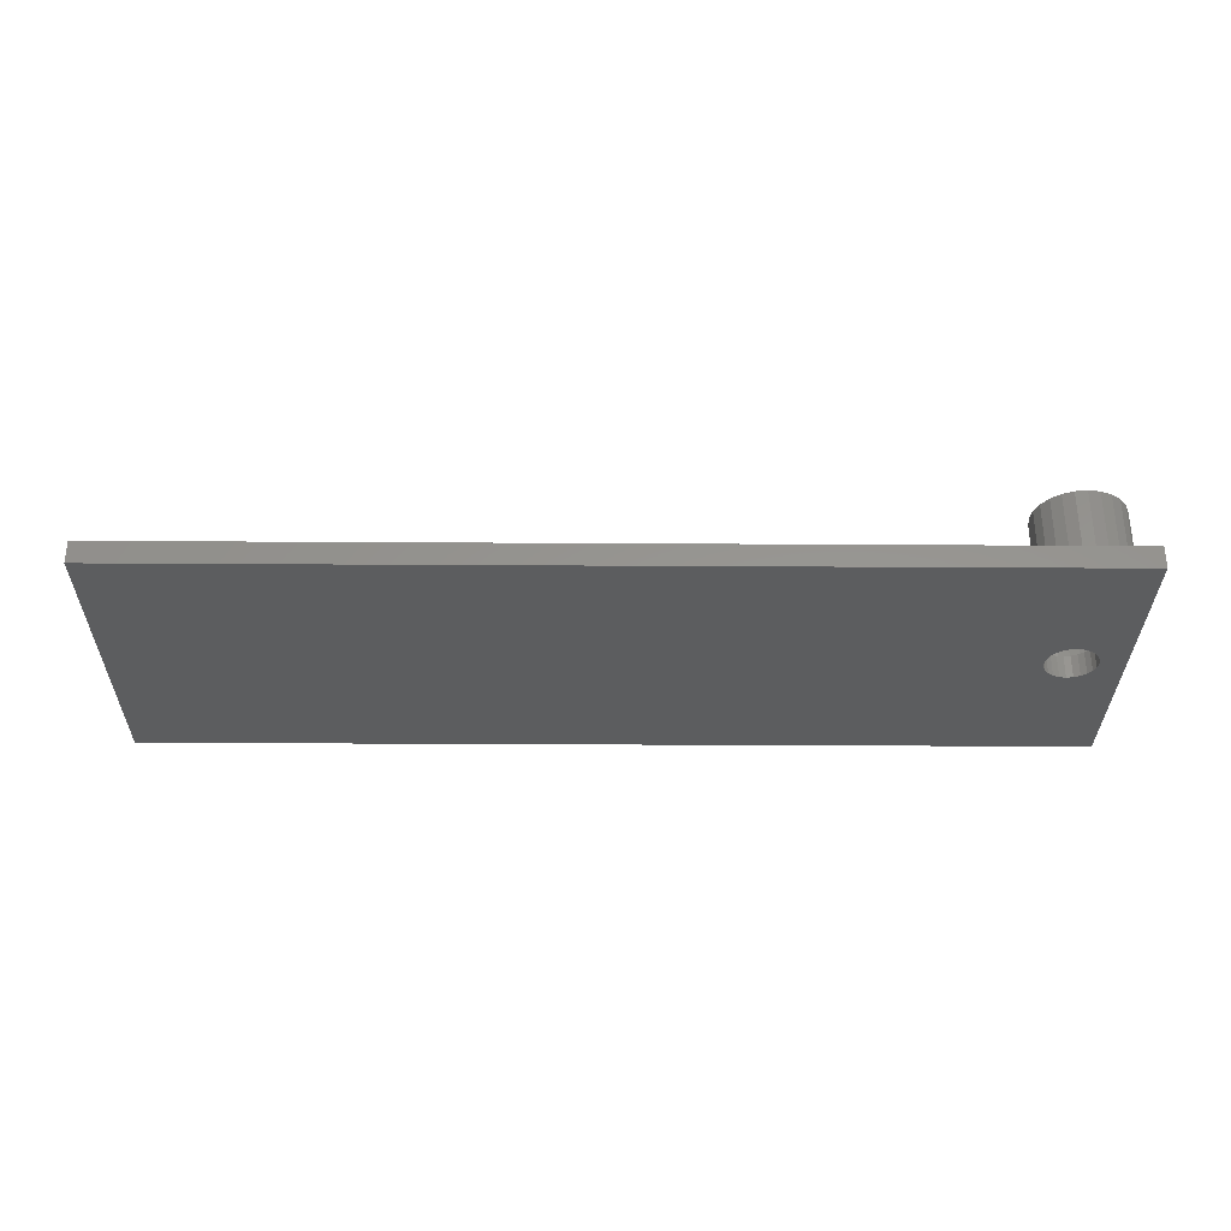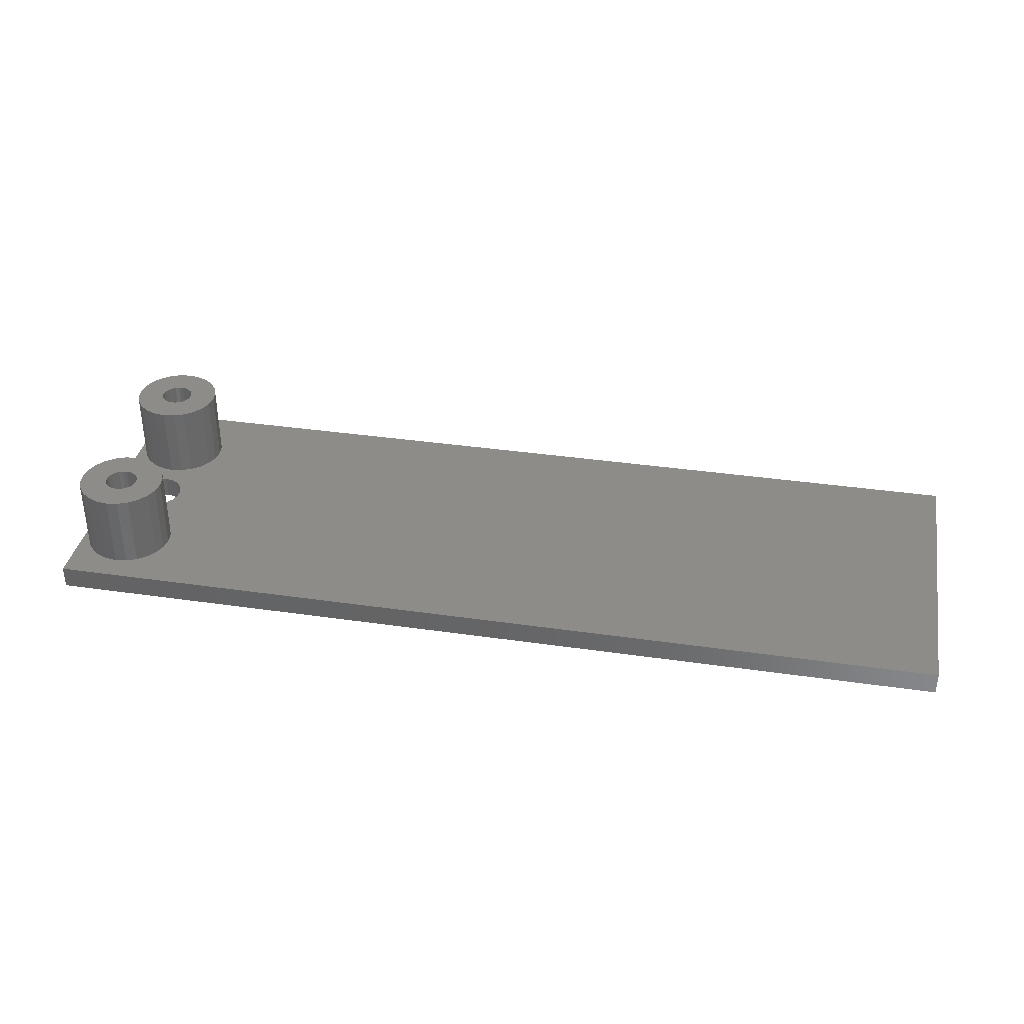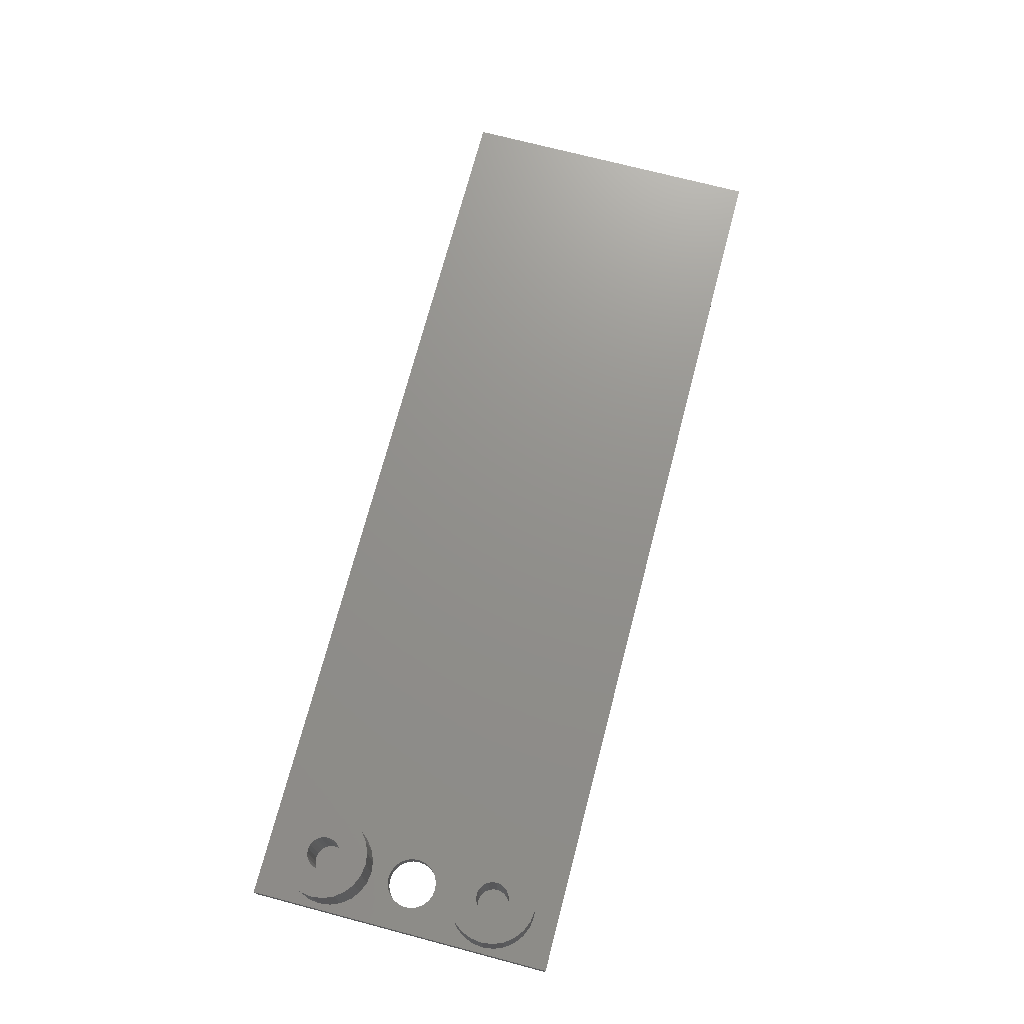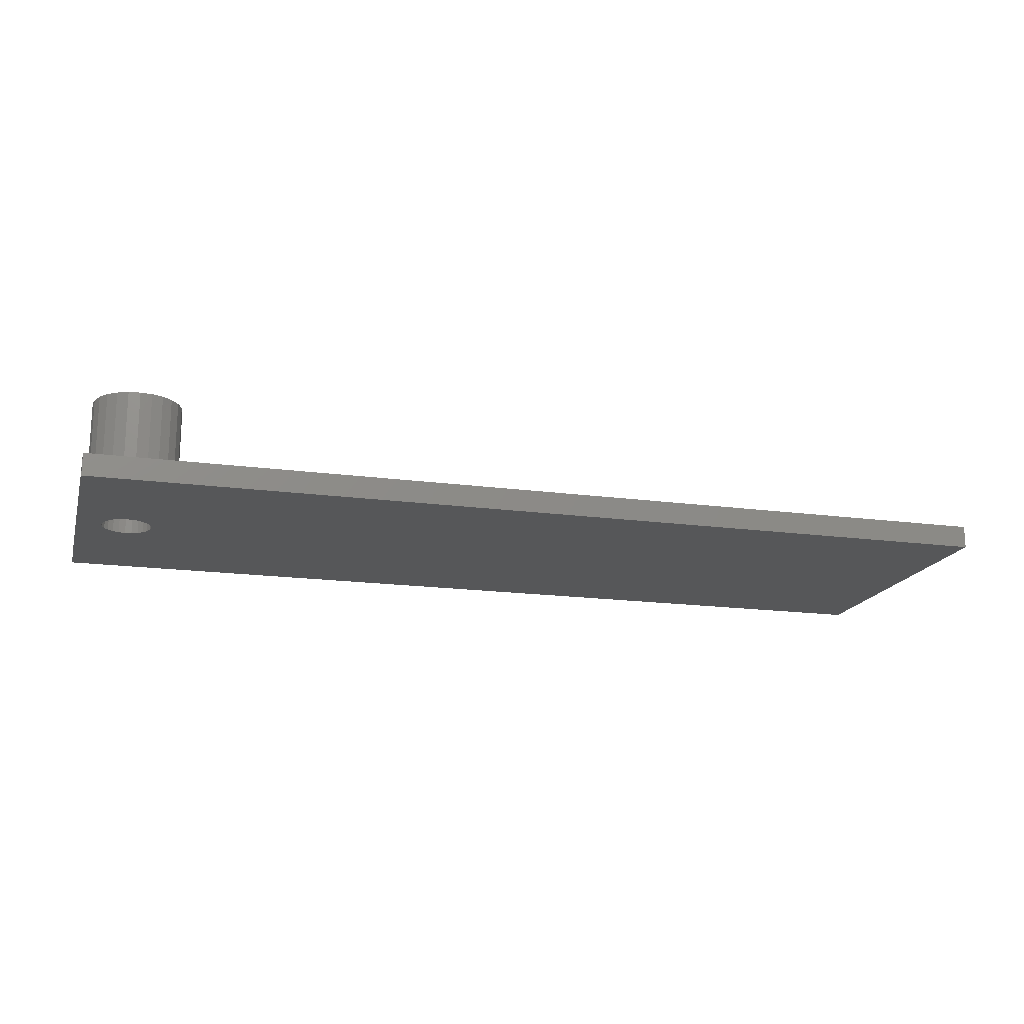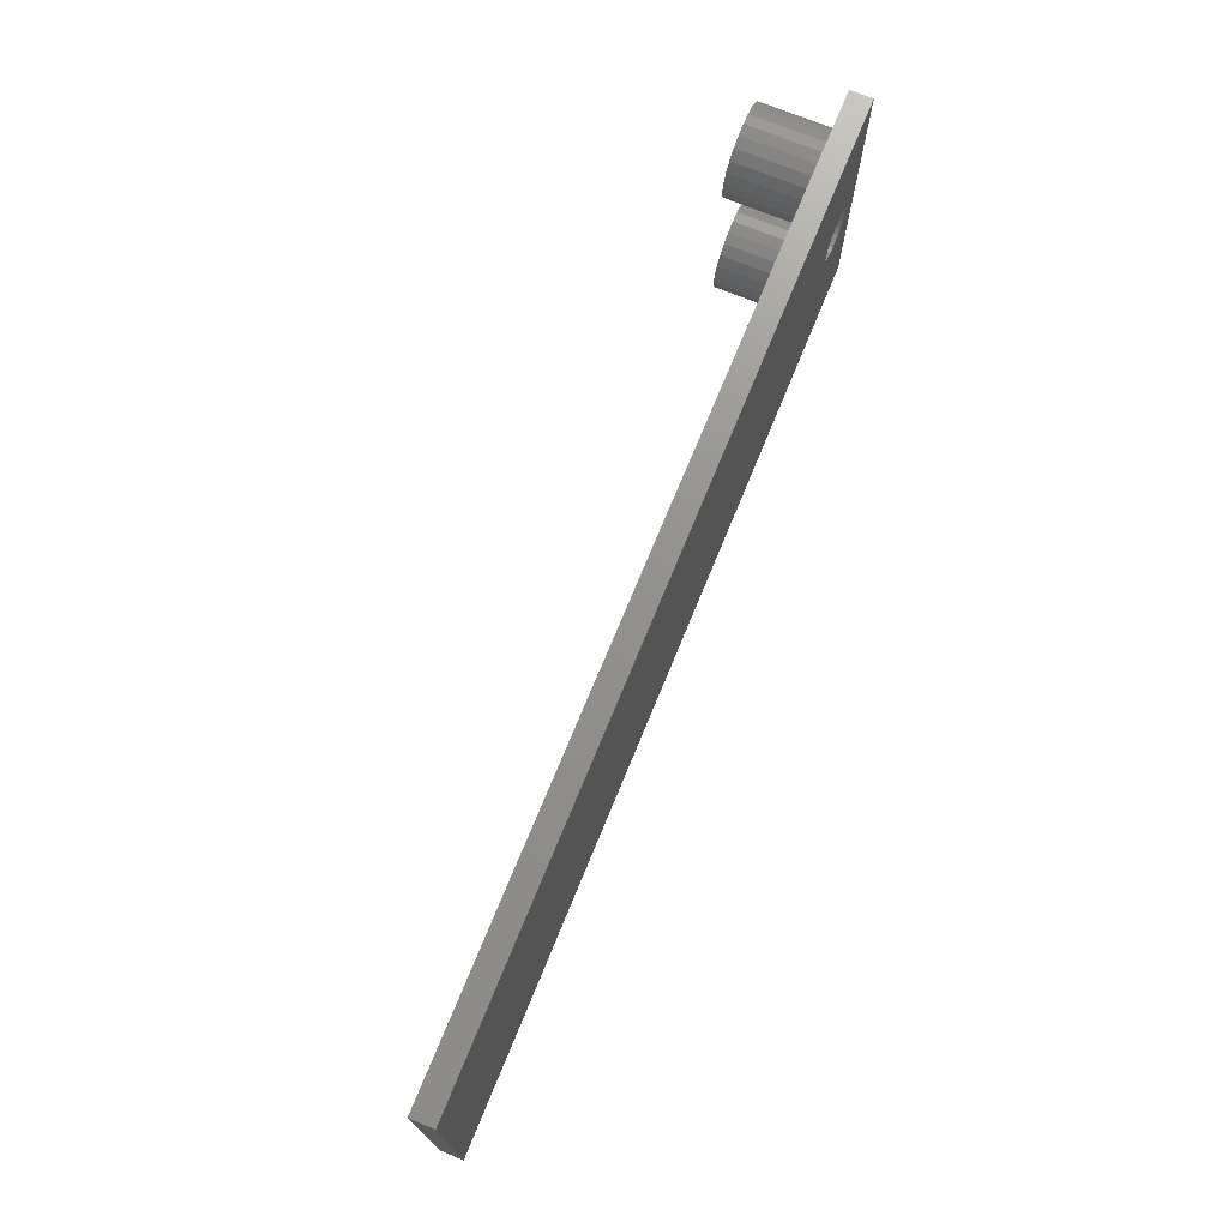
<metadata>
{"format":"stl","ext":"stl","renderer":"f3d","projection":"perspective","resolution":1024,"background":"white","views":[{"elev":-32.0,"azim":179.5,"up":"+Z"},{"elev":35.9,"azim":10.8,"up":"+Z"},{"elev":72.3,"azim":-75.3,"up":"+Z"},{"elev":-17.3,"azim":-15.2,"up":"+Z"},{"elev":72.1,"azim":112.3,"up":"+Y"}]}
</metadata>
<code>
# stl→obj: 248 verts, 496 faces
v 50.53 24.62 1.8
v 50.74 24.35 7.8
v 50.74 24.35 1.8
v 50.53 24.62 7.8
v 51.66 23.97 7.8
v 52 24.01 1.8
v 51.66 23.97 1.8
v 52 24.01 7.8
v 50.68 38.41 7.8
v 50.93 38.19 1.8
v 50.68 38.41 1.8
v 50.93 38.19 7.8
v 52.23 38.1 7.8
v 52.51 38.29 1.8
v 52.23 38.1 1.8
v 52.51 38.29 7.8
v 51.01 24.14 1.8
v 51.01 24.14 7.8
v 52.64 40.12 7.8
v 52.39 40.35 1.8
v 52.64 40.12 1.8
v 52.39 40.35 7.8
v 51.01 26.39 7.8
v 50.74 26.19 1.8
v 51.01 26.39 1.8
v 50.74 26.19 7.8
v 52.89 38.85 7.8
v 52.74 38.54 1.8
v 52.74 38.54 7.8
v 52.89 38.85 1.8
v 51.91 37.99 7.8
v 51.91 37.99 1.8
v 52.83 39.84 7.8
v 52.94 39.52 1.8
v 52.94 39.52 7.8
v 52.83 39.84 1.8
v 50.53 25.92 7.8
v 50.53 25.92 1.8
v 50.36 25.27 1.8
v 50.4 24.93 7.8
v 50.4 24.93 1.8
v 50.36 25.27 7.8
v 52.96 39.18 1.8
v 52.96 39.18 7.8
v 51.24 38.04 7.8
v 51.57 37.97 1.8
v 51.24 38.04 1.8
v 51.57 37.97 7.8
v 50.4 25.6 7.8
v 50.4 25.6 1.8
v 50.38 39.02 1.8
v 50.49 38.7 7.8
v 50.49 38.7 1.8
v 50.38 39.02 7.8
v 51.32 24.01 1.8
v 51.32 24.01 7.8
v 48.63 27.02 7.8
v 48.28 26.17 1.8
v 48.28 26.17 7.8
v 48.63 27.02 1.8
v 54.13 27.74 1.8
v 54.69 27.02 7.8
v 54.69 27.02 1.8
v 54.13 27.74 7.8
v 49.91 28.3 7.8
v 50.75 28.65 1.8
v 49.91 28.3 1.8
v 50.75 28.65 7.8
v 48.16 25.27 1.8
v 48.16 25.27 7.8
v 48.63 23.52 7.8
v 49.18 22.79 1.8
v 49.18 22.79 7.8
v 48.63 23.52 1.8
v 52.57 21.89 7.8
v 51.66 21.77 1.8
v 52.57 21.89 1.8
v 51.66 21.77 7.8
v 53.41 22.24 7.8
v 53.41 22.24 1.8
v 55.04 26.17 1.8
v 55.16 25.27 7.8
v 55.16 25.27 1.8
v 55.04 26.17 7.8
v 51.32 26.52 7.8
v 51.32 26.52 1.8
v 51.66 26.57 7.8
v 51.66 26.57 1.8
v 48.28 24.36 7.8
v 49.18 27.74 7.8
v 49.91 22.24 7.8
v 50.75 21.89 7.8
v 52.31 24.14 7.8
v 52.58 24.35 7.8
v 52.79 24.62 7.8
v 52.92 24.93 7.8
v 52.96 25.27 7.8
v 53.41 28.3 7.8
v 54.13 22.79 7.8
v 54.69 23.52 7.8
v 55.04 24.36 7.8
v 51.66 28.77 7.8
v 52 26.52 7.8
v 52.57 28.65 7.8
v 52.31 26.39 7.8
v 52.58 26.19 7.8
v 52.79 25.92 7.8
v 52.92 25.6 7.8
v 53.41 28.3 1.8
v 52.57 28.65 1.8
v 49.18 27.74 1.8
v 48.28 24.36 1.8
v 49.91 22.24 1.8
v 51.66 28.77 1.8
v 50.75 21.89 1.8
v 54.13 22.79 1.8
v 54.69 23.52 1.8
v 55.04 24.36 1.8
v 52.79 25.92 1.8
v 52.58 26.19 1.8
v 52.79 24.62 1.8
v 52.92 24.93 1.8
v 52.58 24.35 1.8
v 52.31 24.14 1.8
v 48.63 41.02 7.8
v 48.28 40.17 1.8
v 48.28 40.17 7.8
v 48.63 41.02 1.8
v 48.16 39.27 7.8
v 48.28 38.36 1.8
v 48.28 38.36 7.8
v 48.16 39.27 1.8
v 49.91 36.24 7.8
v 49.18 36.79 1.8
v 49.91 36.24 1.8
v 49.18 36.79 7.8
v 51.66 35.77 7.8
v 50.75 35.89 1.8
v 51.66 35.77 1.8
v 50.75 35.89 7.8
v 54.13 36.79 7.8
v 53.41 36.24 1.8
v 54.13 36.79 1.8
v 53.41 36.24 7.8
v 52 26.52 1.8
v 52.31 26.39 1.8
v 55.04 40.17 1.8
v 55.16 39.27 7.8
v 55.16 39.27 1.8
v 55.04 40.17 7.8
v 54.69 41.02 1.8
v 54.69 41.02 7.8
v 51.66 42.77 7.8
v 52.57 42.65 1.8
v 51.66 42.77 1.8
v 52.57 42.65 7.8
v 49.91 42.3 7.8
v 50.75 42.65 1.8
v 49.91 42.3 1.8
v 50.75 42.65 7.8
v 49.18 41.74 7.8
v 49.18 41.74 1.8
v 50.43 39.69 1.8
v 50.36 39.36 7.8
v 50.36 39.36 1.8
v 50.43 39.69 7.8
v 52.57 35.89 1.8
v 52.57 35.89 7.8
v 55.04 38.36 1.8
v 54.69 37.52 7.8
v 54.69 37.52 1.8
v 55.04 38.36 7.8
v 53.41 42.3 1.8
v 53.41 42.3 7.8
v 50.81 40.25 1.8
v 50.58 39.99 7.8
v 50.58 39.99 1.8
v 50.81 40.25 7.8
v 51.09 40.44 7.8
v 51.09 40.44 1.8
v 52.08 40.5 7.8
v 51.75 40.57 1.8
v 52.08 40.5 1.8
v 51.75 40.57 7.8
v 48.63 37.52 7.8
v 48.63 37.52 1.8
v 52.92 25.6 1.8
v 52.96 25.27 1.8
v 51.41 40.54 7.8
v 51.41 40.54 1.8
v 54.13 41.74 1.8
v 54.13 41.74 7.8
v 50.66 34 1.8
v 50.25 33.68 0
v 50.66 34 0
v 50.25 33.68 1.8
v 49.93 33.27 1.8
v 49.93 33.27 0
v 53.39 33.27 1.8
v 53.59 32.79 0
v 53.59 32.79 1.8
v 53.39 33.27 0
v 51.66 30.27 1.8
v 52.18 30.34 0
v 51.66 30.27 0
v 52.18 30.34 1.8
v 49.73 32.79 0
v 49.66 32.27 1.8
v 49.66 32.27 0
v 49.73 32.79 1.8
v 49.73 31.75 0
v 49.93 31.27 1.8
v 49.93 31.27 0
v 49.73 31.75 1.8
v 50.66 30.54 1.8
v 51.14 30.34 0
v 50.66 30.54 0
v 51.14 30.34 1.8
v 52.66 30.54 1.8
v 53.07 30.85 0
v 52.66 30.54 0
v 53.07 30.85 1.8
v 53.07 33.68 1.8
v 53.07 33.68 0
v 50.25 30.85 1.8
v 50.25 30.85 0
v 52.66 34 0
v 52.66 34 1.8
v 53.59 31.75 1.8
v 53.39 31.27 0
v 53.39 31.27 1.8
v 53.59 31.75 0
v 52.18 34.2 1.8
v 51.66 34.27 0
v 52.18 34.2 0
v 51.66 34.27 1.8
v 53.66 32.27 1.8
v 53.66 32.27 0
v 51.14 34.2 0
v 51.14 34.2 1.8
v 47.66 44.77 0
v 47.66 19.77 0
v 121.3 44.77 0
v 121.3 19.77 0
v 121.3 19.77 1.8
v 47.66 19.77 1.8
v 47.66 44.77 1.8
v 121.3 44.77 1.8
f 1 2 3
f 2 1 4
f 5 6 7
f 6 5 8
f 9 10 11
f 10 9 12
f 13 14 15
f 14 13 16
f 2 17 3
f 17 2 18
f 19 20 21
f 20 19 22
f 23 24 25
f 24 23 26
f 27 28 29
f 28 27 30
f 31 15 32
f 15 31 13
f 33 34 35
f 34 33 36
f 24 37 38
f 37 24 26
f 39 40 41
f 40 39 42
f 35 43 44
f 43 35 34
f 44 30 27
f 30 44 43
f 45 46 47
f 46 45 48
f 38 49 50
f 49 38 37
f 12 47 10
f 47 12 45
f 19 36 33
f 36 19 21
f 48 32 46
f 32 48 31
f 51 52 53
f 52 51 54
f 53 9 11
f 9 53 52
f 41 4 1
f 4 41 40
f 29 14 16
f 14 29 28
f 18 55 17
f 55 18 56
f 50 42 39
f 42 50 49
f 56 7 55
f 7 56 5
f 57 58 59
f 58 57 60
f 61 62 63
f 62 61 64
f 65 66 67
f 66 65 68
f 59 69 70
f 69 59 58
f 71 72 73
f 72 71 74
f 75 76 77
f 76 75 78
f 79 77 80
f 77 79 75
f 81 82 83
f 82 81 84
f 63 84 81
f 84 63 62
f 85 25 86
f 25 85 23
f 87 86 88
f 86 87 85
f 89 59 70
f 59 89 71
f 59 71 57
f 57 71 73
f 57 73 90
f 90 73 91
f 90 91 65
f 65 91 92
f 65 92 42
f 42 92 40
f 40 92 4
f 4 92 2
f 2 92 18
f 18 92 78
f 18 78 56
f 56 78 5
f 5 78 75
f 5 75 8
f 8 75 93
f 93 75 94
f 94 75 79
f 94 79 95
f 95 79 96
f 96 79 97
f 97 79 98
f 98 79 64
f 64 79 99
f 64 99 100
f 64 100 62
f 62 100 101
f 62 101 84
f 84 101 82
f 42 68 65
f 68 42 49
f 68 49 37
f 68 37 26
f 68 26 23
f 68 23 102
f 102 23 85
f 102 85 87
f 102 87 103
f 102 103 104
f 104 103 105
f 104 105 106
f 104 106 98
f 98 106 107
f 98 107 108
f 98 108 97
f 104 109 110
f 109 104 98
f 90 67 111
f 67 90 65
f 89 74 71
f 74 89 112
f 91 72 113
f 72 91 73
f 68 114 66
f 114 68 102
f 70 112 89
f 112 70 69
f 98 61 109
f 61 98 64
f 102 110 114
f 110 102 104
f 90 60 57
f 60 90 111
f 92 113 115
f 113 92 91
f 78 115 76
f 115 78 92
f 99 80 116
f 80 99 79
f 117 99 116
f 99 117 100
f 118 100 117
f 100 118 101
f 83 101 118
f 101 83 82
f 106 119 107
f 119 106 120
f 96 121 95
f 121 96 122
f 93 123 124
f 123 93 94
f 8 124 6
f 124 8 93
f 125 126 127
f 126 125 128
f 129 130 131
f 130 129 132
f 133 134 135
f 134 133 136
f 137 138 139
f 138 137 140
f 141 142 143
f 142 141 144
f 103 88 145
f 88 103 87
f 106 146 120
f 146 106 105
f 147 148 149
f 148 147 150
f 151 150 147
f 150 151 152
f 153 154 155
f 154 153 156
f 157 158 159
f 158 157 160
f 161 159 162
f 159 161 157
f 127 132 129
f 132 127 126
f 163 164 165
f 164 163 166
f 144 167 142
f 167 144 168
f 169 170 171
f 170 169 172
f 156 173 154
f 173 156 174
f 175 176 177
f 176 175 178
f 105 145 146
f 145 105 103
f 179 175 180
f 175 179 178
f 181 182 183
f 182 181 184
f 185 134 136
f 134 185 186
f 107 187 108
f 187 107 119
f 108 188 97
f 188 108 187
f 161 128 125
f 128 161 162
f 165 54 51
f 54 165 164
f 97 122 96
f 122 97 188
f 140 135 138
f 135 140 133
f 168 139 167
f 139 168 137
f 189 180 190
f 180 189 179
f 171 141 143
f 141 171 170
f 95 123 94
f 123 95 121
f 149 172 169
f 172 149 148
f 191 152 151
f 152 191 192
f 184 190 182
f 190 184 189
f 160 155 158
f 155 160 153
f 177 166 163
f 166 177 176
f 133 54 164
f 54 133 140
f 54 140 52
f 52 140 9
f 9 140 12
f 12 140 137
f 12 137 45
f 45 137 48
f 48 137 31
f 31 137 168
f 31 168 13
f 13 168 16
f 16 168 29
f 29 168 144
f 29 144 27
f 27 144 44
f 131 127 129
f 127 131 185
f 127 185 125
f 125 185 136
f 125 136 161
f 161 136 133
f 161 133 157
f 157 133 160
f 160 133 164
f 160 164 166
f 160 166 176
f 160 176 178
f 160 178 153
f 153 178 179
f 153 179 189
f 153 189 184
f 153 184 156
f 156 184 181
f 156 181 22
f 156 22 19
f 156 19 174
f 174 19 33
f 174 33 35
f 174 35 44
f 174 44 144
f 174 144 141
f 174 141 192
f 192 141 152
f 152 141 170
f 152 170 150
f 150 170 172
f 150 172 148
f 22 183 20
f 183 22 181
f 174 191 173
f 191 174 192
f 131 186 185
f 186 131 130
f 41 50 39
f 50 41 1
f 50 1 38
f 38 1 3
f 38 3 24
f 24 3 17
f 24 17 25
f 25 17 55
f 25 55 86
f 86 55 7
f 86 7 88
f 88 7 6
f 88 6 145
f 145 6 124
f 145 124 146
f 146 124 123
f 146 123 120
f 120 123 121
f 120 121 119
f 119 121 122
f 119 122 187
f 187 122 188
f 193 194 195
f 194 193 196
f 194 197 198
f 197 194 196
f 51 163 165
f 163 51 53
f 163 53 177
f 177 53 11
f 177 11 175
f 175 11 10
f 175 10 180
f 180 10 47
f 180 47 190
f 190 47 46
f 190 46 182
f 182 46 32
f 182 32 183
f 183 32 15
f 183 15 20
f 20 15 14
f 20 14 21
f 21 14 28
f 21 28 36
f 36 28 30
f 36 30 34
f 34 30 43
f 199 200 201
f 200 199 202
f 203 204 205
f 204 203 206
f 207 208 209
f 208 207 210
f 211 212 213
f 212 211 214
f 215 216 217
f 216 215 218
f 219 220 221
f 220 219 222
f 223 202 199
f 202 223 224
f 225 217 226
f 217 225 215
f 223 227 224
f 227 223 228
f 229 230 231
f 230 229 232
f 233 234 235
f 234 233 236
f 237 232 229
f 232 237 238
f 236 239 234
f 239 236 240
f 198 210 207
f 210 198 197
f 231 220 222
f 220 231 230
f 240 195 239
f 195 240 193
f 206 221 204
f 221 206 219
f 228 235 227
f 235 228 233
f 201 238 237
f 238 201 200
f 209 214 211
f 214 209 208
f 213 225 226
f 225 213 212
f 218 205 216
f 205 218 203
f 241 207 242
f 207 241 198
f 198 241 194
f 194 241 195
f 195 241 239
f 239 241 243
f 242 207 209
f 239 243 234
f 234 243 235
f 235 243 227
f 227 243 224
f 224 243 202
f 202 243 200
f 200 243 238
f 242 216 244
f 216 242 217
f 217 242 226
f 226 242 213
f 213 242 211
f 211 242 209
f 244 216 205
f 244 205 204
f 244 204 221
f 244 221 220
f 244 220 230
f 244 230 232
f 244 232 238
f 244 238 243
f 245 242 244
f 242 245 246
f 58 132 69
f 132 58 130
f 130 58 60
f 130 60 186
f 186 60 111
f 186 111 134
f 134 111 67
f 134 67 208
f 208 67 214
f 214 67 212
f 212 67 66
f 212 66 225
f 225 66 215
f 215 66 218
f 218 66 114
f 218 114 203
f 203 114 110
f 203 110 206
f 206 110 219
f 219 110 109
f 219 109 222
f 222 109 231
f 231 109 229
f 229 109 61
f 229 61 237
f 208 135 134
f 135 208 210
f 135 210 197
f 135 197 138
f 138 197 196
f 138 196 193
f 138 193 240
f 138 240 139
f 139 240 236
f 139 236 233
f 139 233 167
f 167 233 228
f 167 228 142
f 142 228 223
f 142 223 199
f 142 199 201
f 142 201 143
f 143 201 237
f 143 237 61
f 143 61 63
f 143 63 171
f 171 63 81
f 171 81 169
f 169 81 149
f 149 81 83
f 246 69 247
f 69 246 112
f 112 246 74
f 74 246 72
f 72 246 113
f 113 246 115
f 115 246 76
f 76 246 245
f 76 245 77
f 77 245 80
f 80 245 116
f 116 245 117
f 117 245 118
f 118 245 83
f 247 155 248
f 155 247 158
f 158 247 159
f 159 247 162
f 162 247 128
f 128 247 126
f 126 247 132
f 132 247 69
f 248 155 154
f 248 154 173
f 248 173 191
f 248 191 151
f 248 151 147
f 248 147 149
f 248 149 83
f 248 83 245
f 243 245 244
f 245 243 248
f 247 243 241
f 243 247 248
f 247 242 246
f 242 247 241

</code>
